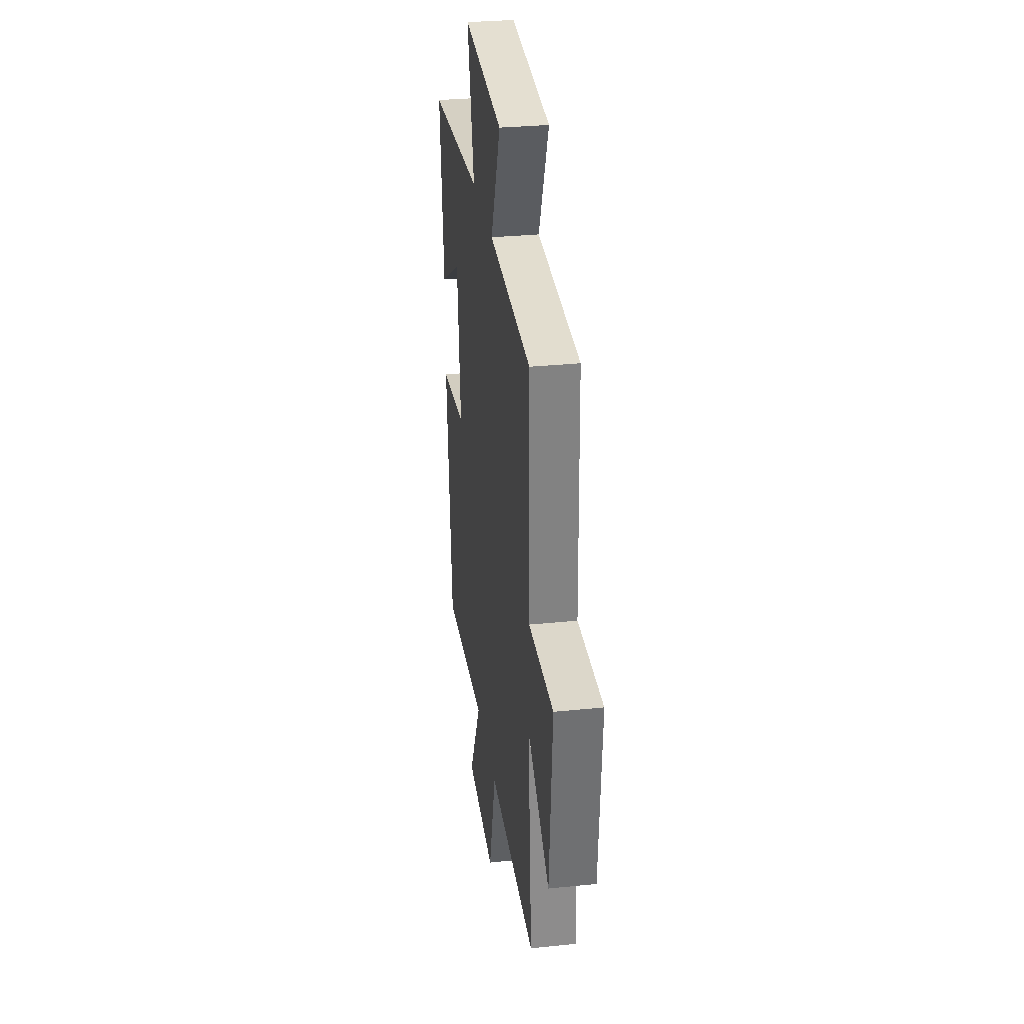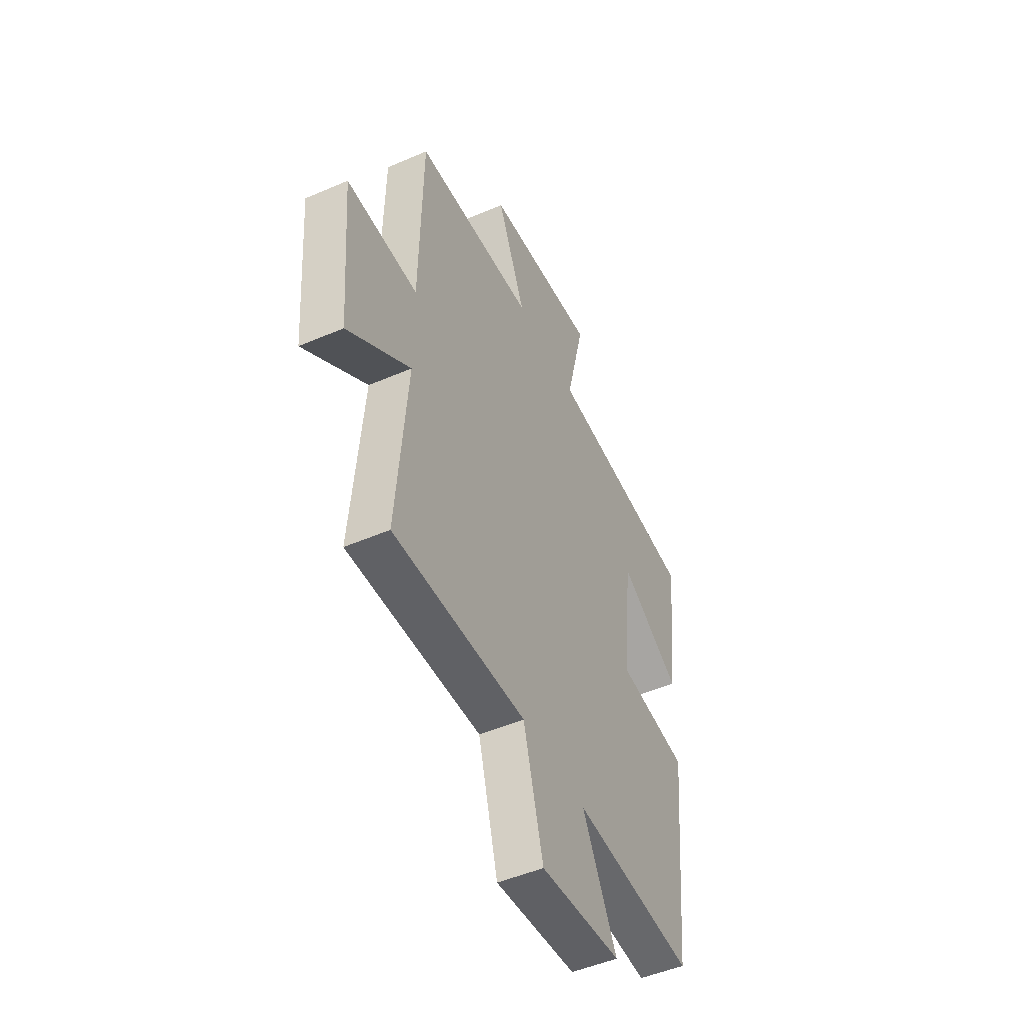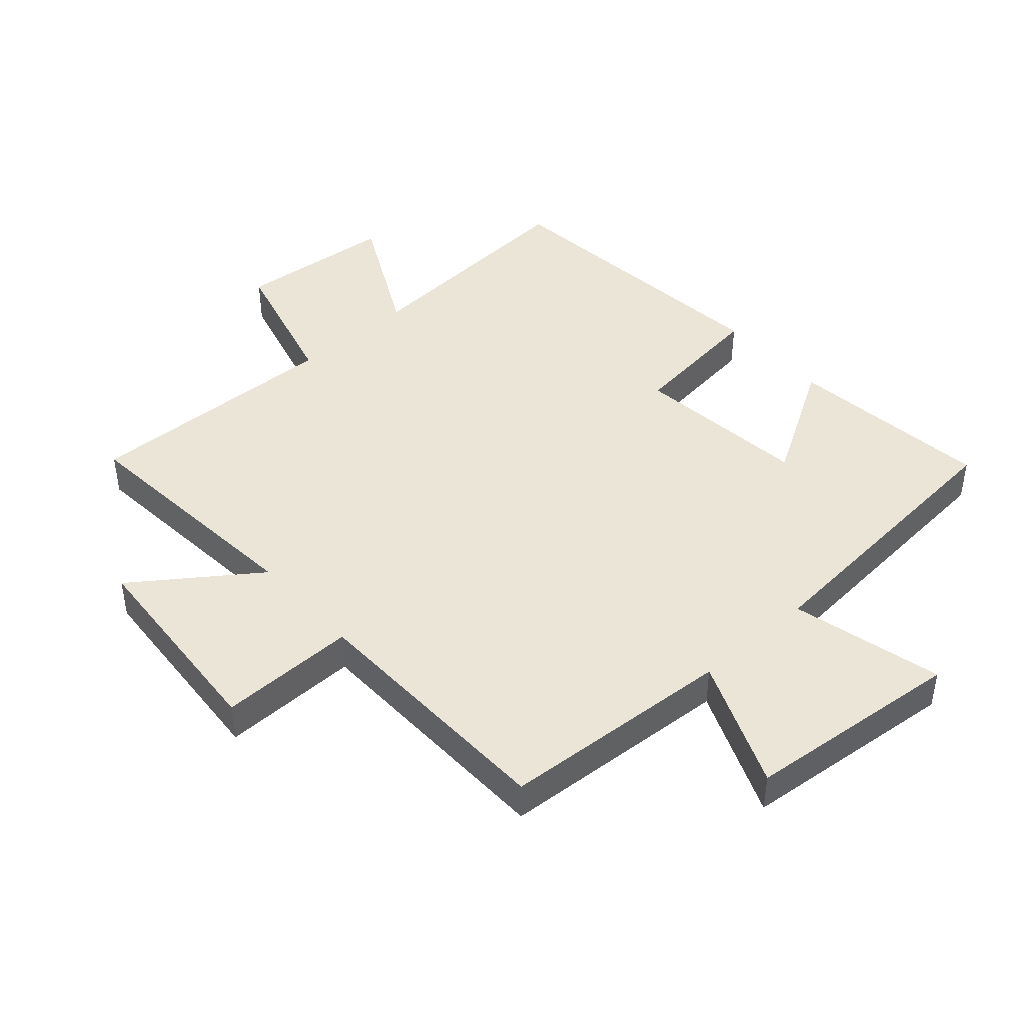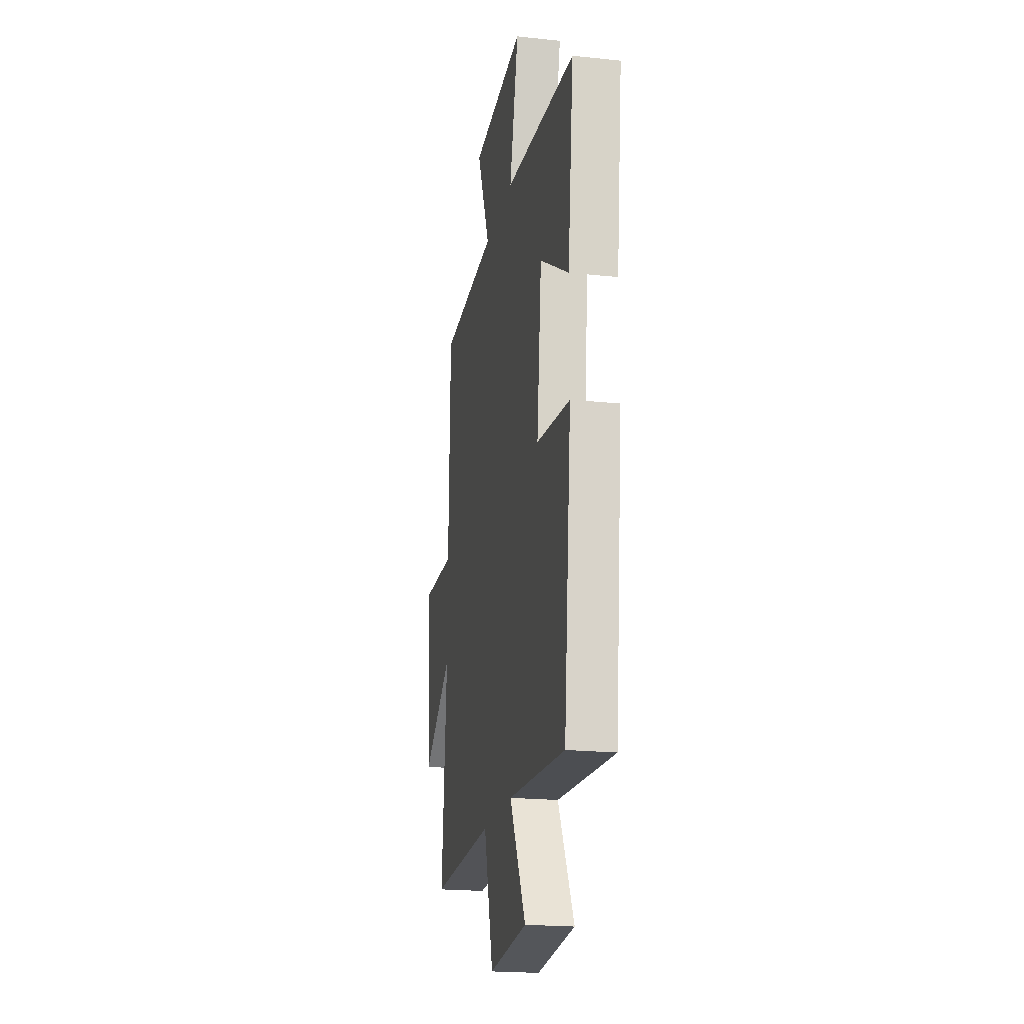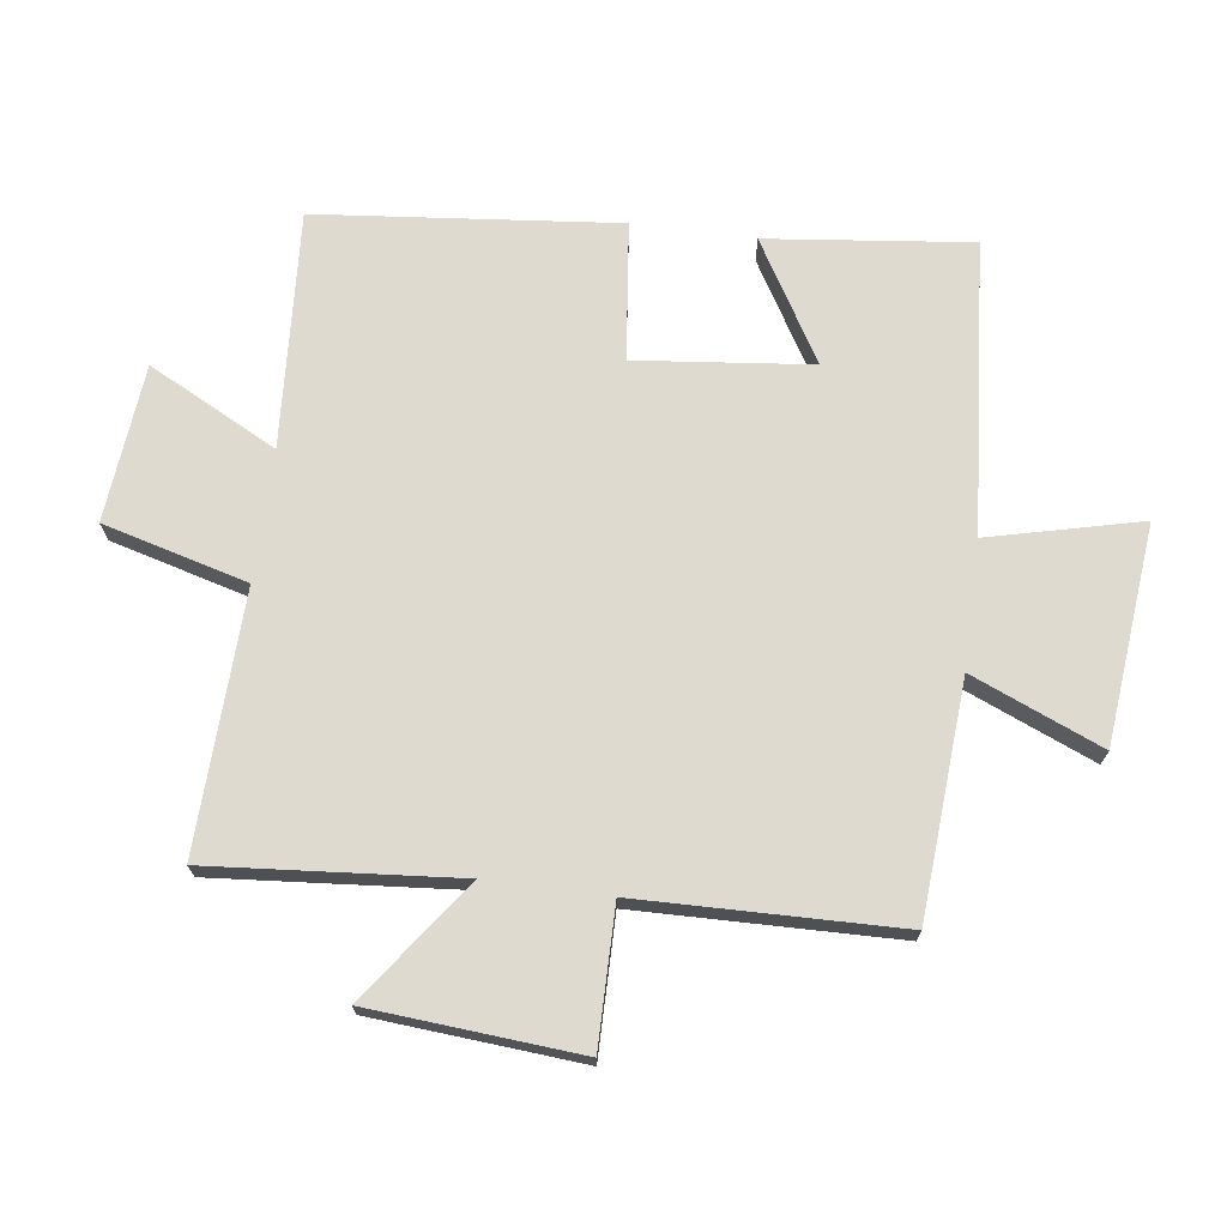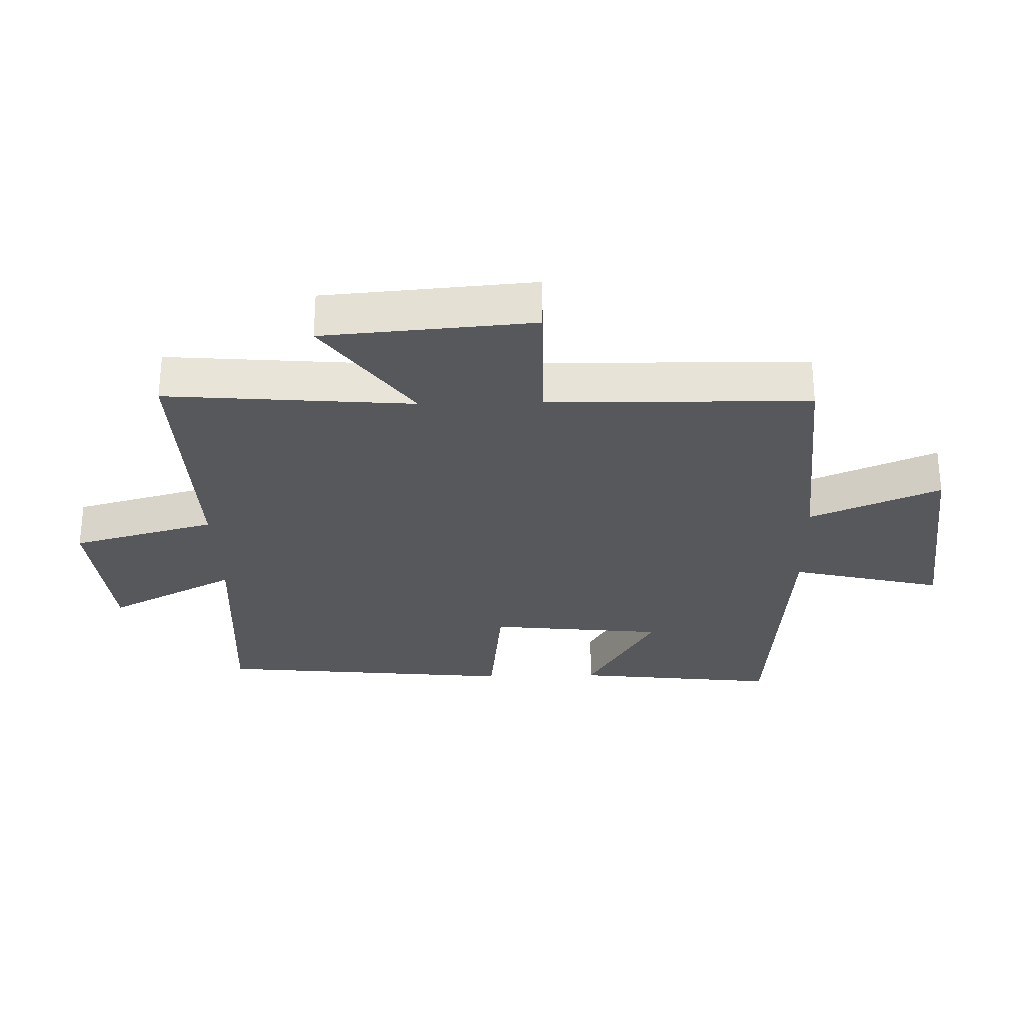
<metadata>
{"format":"obj","ext":"obj","renderer":"f3d","projection":"perspective","resolution":1024,"background":"white","views":[{"elev":31.0,"azim":-98.3,"up":"+Z"},{"elev":-49.4,"azim":-64.5,"up":"+Z"},{"elev":44.1,"azim":-41.8,"up":"+Y"},{"elev":-20.4,"azim":79.0,"up":"+Z"},{"elev":71.0,"azim":-82.4,"up":"+Y"},{"elev":-28.6,"azim":-88.4,"up":"+Y"}]}
</metadata>
<code>
v 0.452 0.07 -0.524
v 0.079 0.07 -0.5
v 0.184 0.07 -0.703
v -0.064 0.07 -0.727
v -0.125 0.07 -0.5
v -0.533 0.07 -0.514
v -0.5 0.07 -0.125
v -0.691 0.07 -0.263
v -0.717 0.07 0.067
v -0.5 0.07 0.065
v -0.491 0.07 0.475
v -0.123 0.07 0.5
v -0.209 0.07 0.705
v 0.135 0.07 0.739
v 0.077 0.07 0.5
v 0.537 0.07 0.462
v 0.5 0.07 0.14
v 0.312 0.07 0.251
v 0.282 0.07 -0.025
v 0.5 0.07 -0.05
v 0.452 0 -0.524
v 0.079 0 -0.5
v 0.184 0 -0.703
v -0.064 0 -0.727
v -0.125 0 -0.5
v -0.533 0 -0.514
v -0.5 0 -0.125
v -0.691 0 -0.263
v -0.717 0 0.067
v -0.5 0 0.065
v -0.491 0 0.475
v -0.123 0 0.5
v -0.209 0 0.705
v 0.135 0 0.739
v 0.077 0 0.5
v 0.537 0 0.462
v 0.5 0 0.14
v 0.312 0 0.251
v 0.282 0 -0.025
v 0.5 0 -0.05
f 19 20 1 2
f 18 19 2
f 15 16 17 18
f 15 18 2
f 12 13 14 15
f 12 15 2
f 11 12 2
f 10 11 2
f 7 8 9 10
f 7 10 2 3
f 5 6 7
f 5 7 3
f 3 4 5
f 22 21 40 39
f 22 39 38
f 38 37 36 35
f 22 38 35
f 35 34 33 32
f 22 35 32
f 22 32 31
f 22 31 30
f 30 29 28 27
f 23 22 30 27
f 27 26 25
f 23 27 25
f 25 24 23
f 1 21 22 2
f 2 22 23 3
f 3 23 24 4
f 4 24 25 5
f 5 25 26 6
f 6 26 27 7
f 7 27 28 8
f 8 28 29 9
f 9 29 30 10
f 10 30 31 11
f 11 31 32 12
f 12 32 33 13
f 13 33 34 14
f 14 34 35 15
f 15 35 36 16
f 16 36 37 17
f 17 37 38 18
f 18 38 39 19
f 19 39 40 20
f 20 40 21 1

</code>
